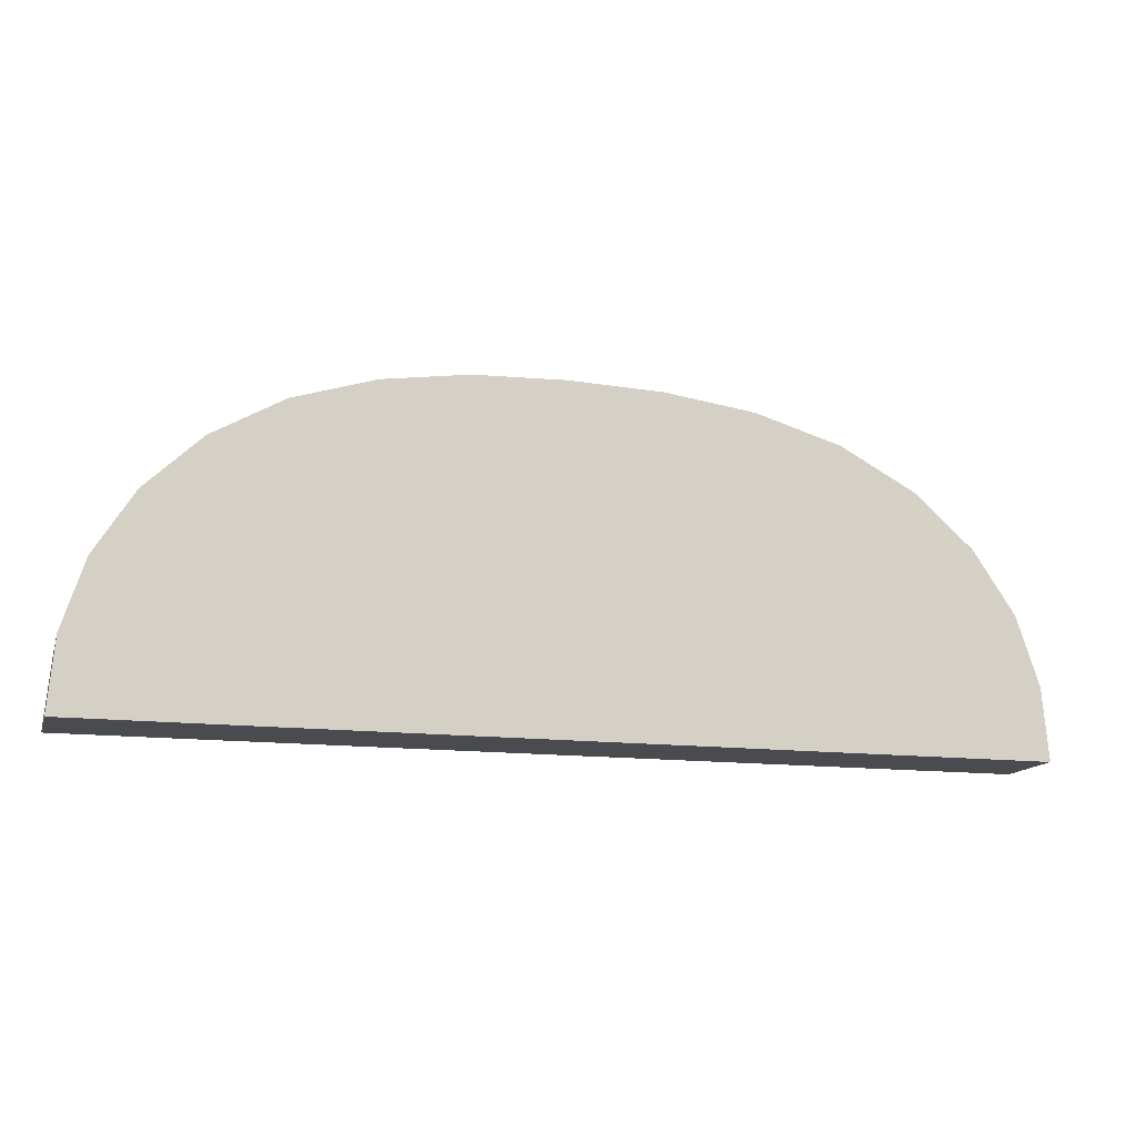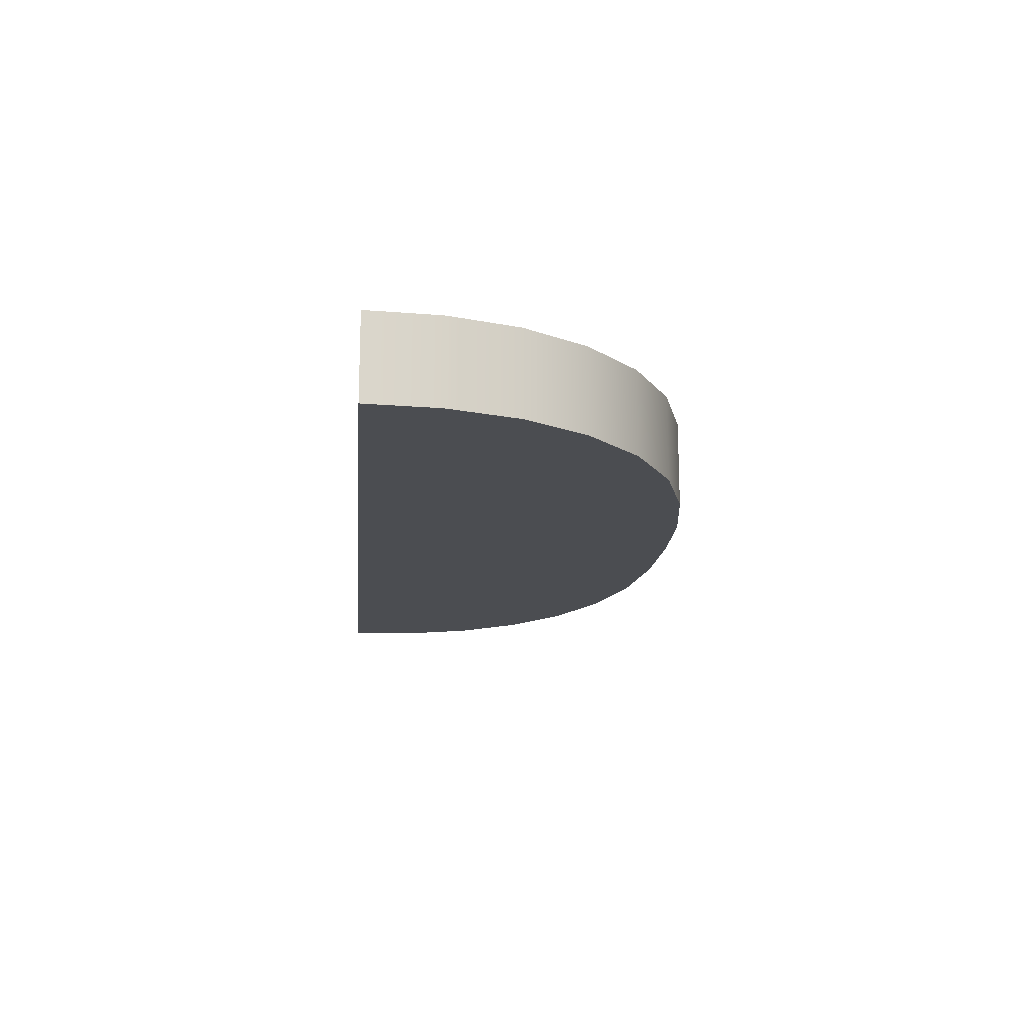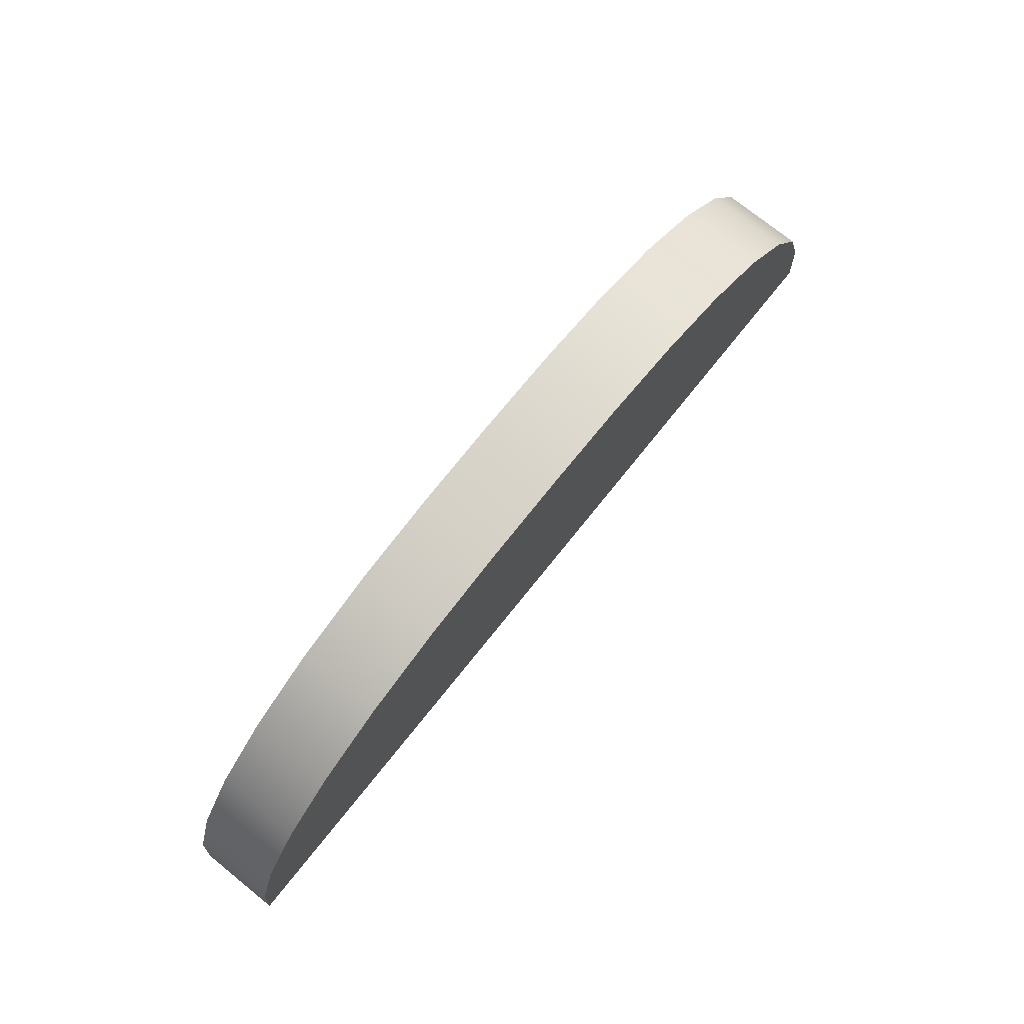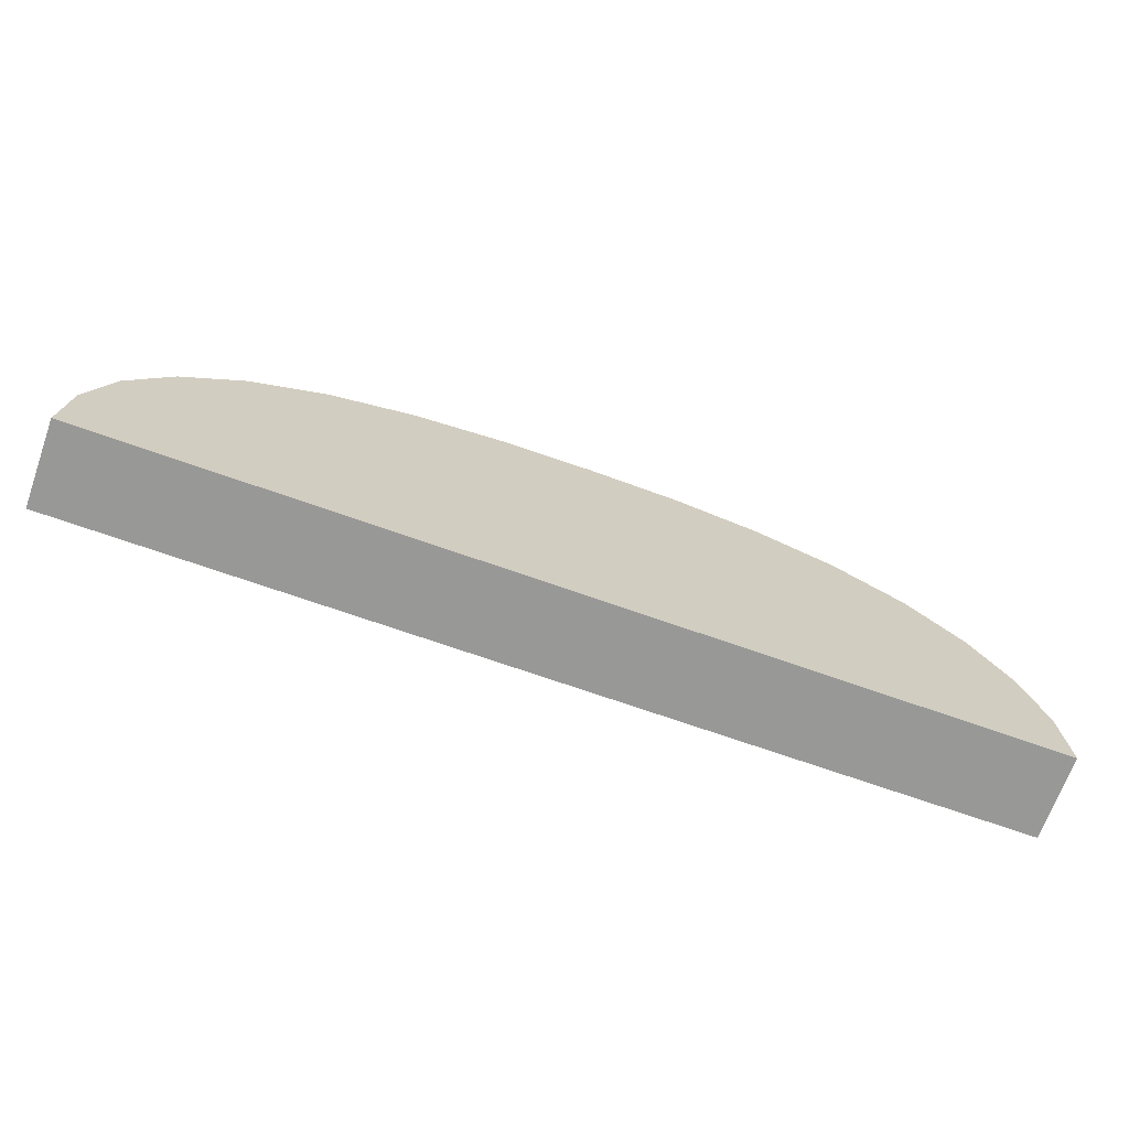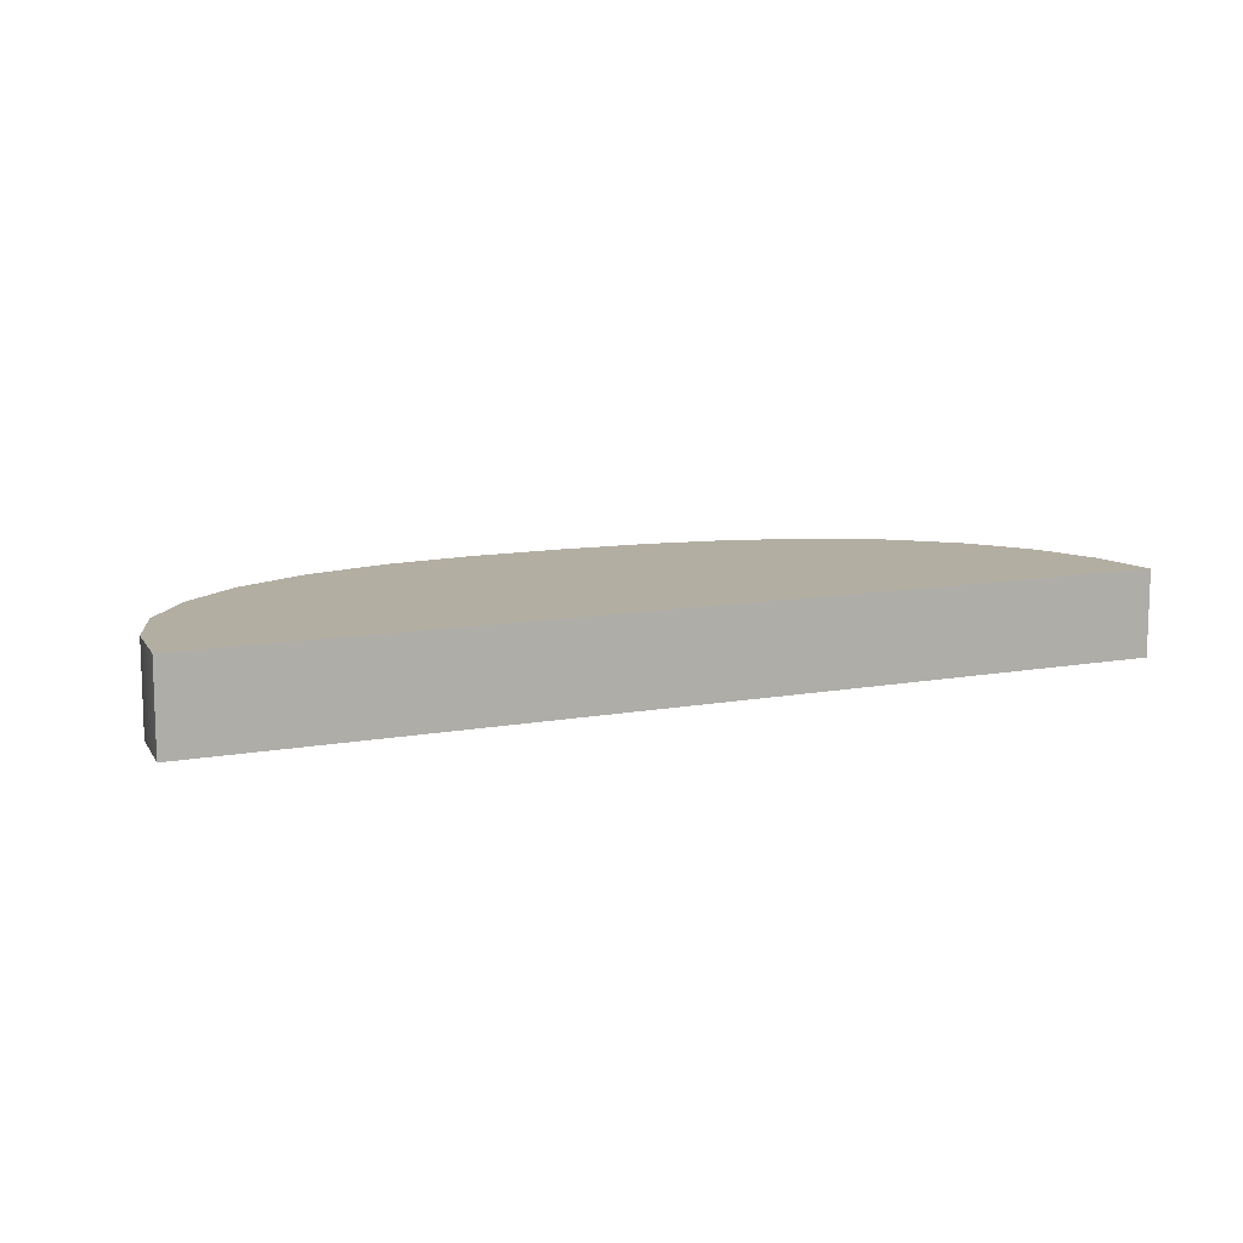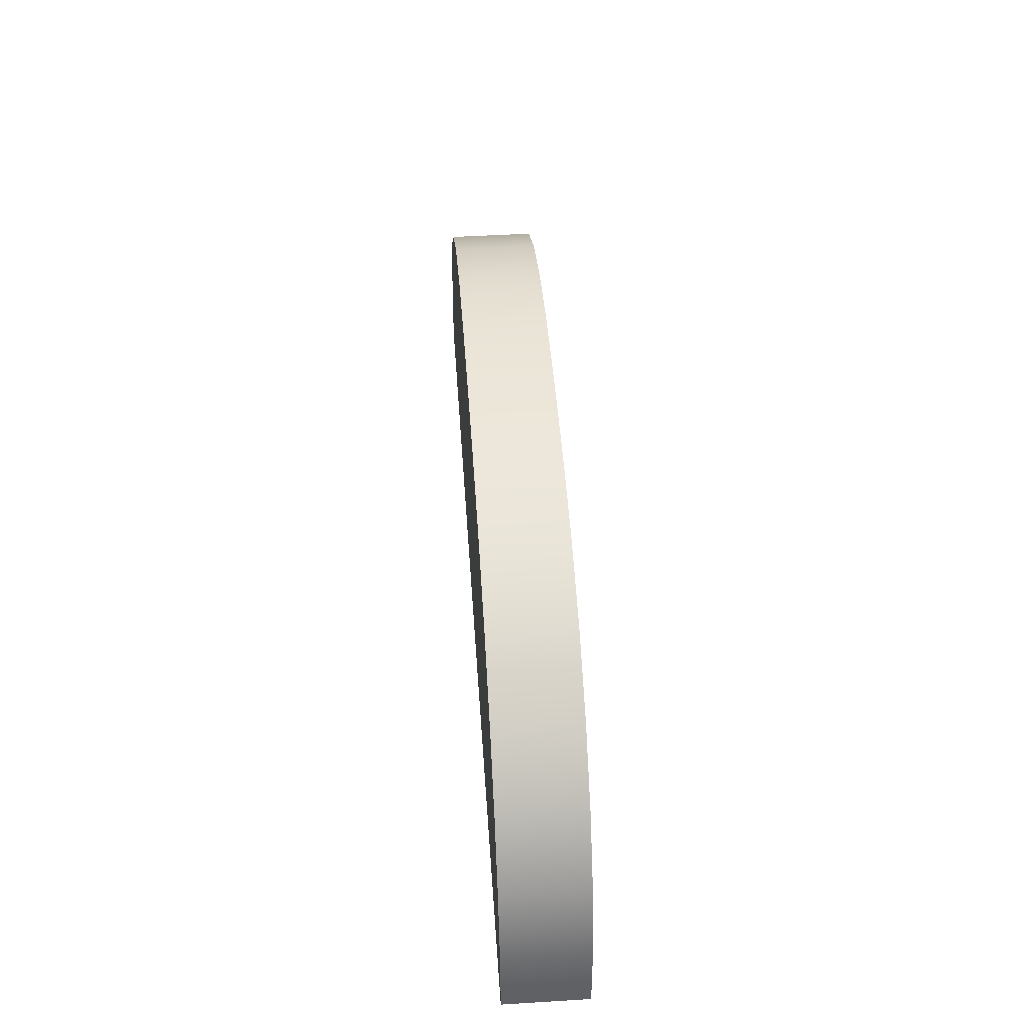
<metadata>
{"format":"obj","ext":"obj","renderer":"f3d","projection":"perspective","resolution":1024,"background":"white","views":[{"elev":-14.0,"azim":164.3,"up":"+Y"},{"elev":-16.0,"azim":85.1,"up":"+Z"},{"elev":74.7,"azim":-51.2,"up":"+Y"},{"elev":-68.5,"azim":-19.7,"up":"+Y"},{"elev":10.8,"azim":-24.8,"up":"+Z"},{"elev":47.5,"azim":-93.9,"up":"+Y"}]}
</metadata>
<code>
g default
v 1.572 0.5001 0.1654
v -1.135 0.5009 0.1656
v 2.065 -0.5264 0.1654
v -1.655 -0.5264 0.1656
v 0.2558 0.8262 0.1655
v 1.952 0.03717 0.1654
v -1.54 0.03744 0.1656
v -0.4872 0.7661 0.1656
v 0.9618 0.7638 0.1655
v 2.04 -0.2383 0.1654
v 1.795 0.2874 0.1654
v -1.631 -0.2382 0.1656
v -1.373 0.288 0.1656
v -0.1205 0.8144 0.1655
v -0.8342 0.6636 0.1656
v 0.6203 0.8137 0.1655
v 1.289 0.6619 0.1655
v 1.928 -0.5264 0.1654
v 1.905 -0.2651 0.1654
v 1.823 -0.01533 0.1654
v 1.678 0.2116 0.1654
v 1.471 0.4045 0.1654
v -1.518 -0.5264 0.1656
v -1.496 -0.2651 0.1656
v -1.411 -0.01509 0.1656
v -1.257 0.2121 0.1656
v -1.036 0.4052 0.1656
v 0.252 0.7002 0.1655
v -0.09654 0.6895 0.1655
v -0.4363 0.6456 0.1656
v -0.7577 0.5527 0.1656
v 0.5897 0.6889 0.1655
v 0.9061 0.6436 0.1655
v 1.209 0.5512 0.1655
v 0.252 -0.5264 0.1655
v 0.5897 -0.5264 0.1655
v 0.9061 -0.5264 0.1655
v 1.209 -0.5264 0.1655
v 1.471 -0.5264 0.1654
v 1.678 -0.5264 0.1654
v 1.823 -0.5264 0.1654
v -0.09654 -0.5264 0.1655
v -0.4363 -0.5264 0.1656
v -0.7577 -0.5264 0.1656
v -1.036 -0.5264 0.1656
v -1.257 -0.5264 0.1656
v -1.411 -0.5264 0.1656
v 1.572 0.5001 -0.1724
v -1.135 0.5009 -0.1722
v 0.2558 0.8262 -0.1723
v 1.952 0.03717 -0.1724
v -1.54 0.03744 -0.1722
v -0.4873 0.7661 -0.1723
v 0.9618 0.7638 -0.1723
v 2.04 -0.2383 -0.1724
v 1.795 0.2874 -0.1724
v -1.631 -0.2382 -0.1722
v -1.373 0.288 -0.1722
v -0.1205 0.8144 -0.1723
v -0.8342 0.6636 -0.1722
v 0.6203 0.8137 -0.1723
v 1.289 0.6619 -0.1724
v 1.905 -0.2651 -0.1724
v 1.823 -0.01533 -0.1724
v 1.678 0.2116 -0.1724
v 1.471 0.4045 -0.1724
v -1.496 -0.2651 -0.1722
v -1.411 -0.01509 -0.1722
v -1.257 0.2121 -0.1722
v -1.036 0.4052 -0.1722
v 0.252 0.7002 -0.1723
v -0.09656 0.6895 -0.1723
v -0.4363 0.6456 -0.1723
v -0.7577 0.5527 -0.1722
v 0.5897 0.6889 -0.1723
v 0.906 0.6436 -0.1723
v 1.209 0.5512 -0.1723
v 0.5897 -0.5264 -0.1723
v 0.906 -0.5264 -0.1723
v 1.209 -0.5264 -0.1723
v 1.471 -0.5264 -0.1724
v 1.928 -0.5264 -0.1724
v 2.065 -0.5264 -0.1724
v 1.678 -0.5264 -0.1724
v 1.823 -0.5264 -0.1724
v 0.252 -0.5264 -0.1723
v -0.09656 -0.5264 -0.1723
v -0.4363 -0.5264 -0.1723
v -0.7577 -0.5264 -0.1722
v -1.036 -0.5264 -0.1722
v -1.655 -0.5264 -0.1722
v -1.518 -0.5264 -0.1722
v -1.257 -0.5264 -0.1722
v -1.411 -0.5264 -0.1722
g FoodTallLUpperArm
f 16 32 33 9
f 36 37 33 32
f 9 33 34 17
f 37 38 34 33
f 17 34 22 1
f 38 39 22 34
f 19 18 3 10
f 6 20 19 10
f 11 21 20 6
f 1 22 21 11
f 39 40 21 22
f 40 41 20 21
f 41 18 19 20
f 29 28 5 14
f 5 28 32 16
f 32 28 35 36
f 35 28 29 42
f 30 29 14 8
f 30 43 42 29
f 31 30 8 15
f 31 44 43 30
f 27 31 15 2
f 27 45 44 31
f 24 25 7 12
f 25 26 13 7
f 26 27 2 13
f 4 23 24 12
f 26 46 45 27
f 25 47 46 26
f 25 24 23 47
f 76 75 61 54
f 76 79 78 75
f 77 76 54 62
f 77 80 79 76
f 66 77 62 48
f 66 81 80 77
f 63 64 51 55
f 64 65 56 51
f 65 66 48 56
f 83 82 63 55
f 65 84 81 66
f 64 85 84 65
f 64 63 82 85
f 75 71 50 61
f 86 71 75 78
f 50 71 72 59
f 72 71 86 87
f 59 72 73 53
f 87 88 73 72
f 53 73 74 60
f 88 89 74 73
f 60 74 70 49
f 89 90 70 74
f 67 92 91 57
f 52 68 67 57
f 58 69 68 52
f 49 70 69 58
f 90 93 69 70
f 93 94 68 69
f 94 92 67 68
f 12 57 91 4
f 4 91 92 23
f 23 92 94 47
f 47 94 93 46
f 46 93 90 45
f 45 90 89 44
f 44 89 88 43
f 43 88 87 42
f 42 87 86 35
f 35 86 78 36
f 36 78 79 37
f 37 79 80 38
f 38 80 81 39
f 39 81 84 40
f 40 84 85 41
f 41 85 82 18
f 18 82 83 3
f 3 83 55 10
f 10 55 51 6
f 6 51 56 11
f 11 56 48 1
f 1 48 62 17
f 17 62 54 9
f 9 54 61 16
f 16 61 50 5
f 5 50 59 14
f 14 59 53 8
f 8 53 60 15
f 15 60 49 2
f 2 49 58 13
f 13 58 52 7
f 7 52 57 12

</code>
